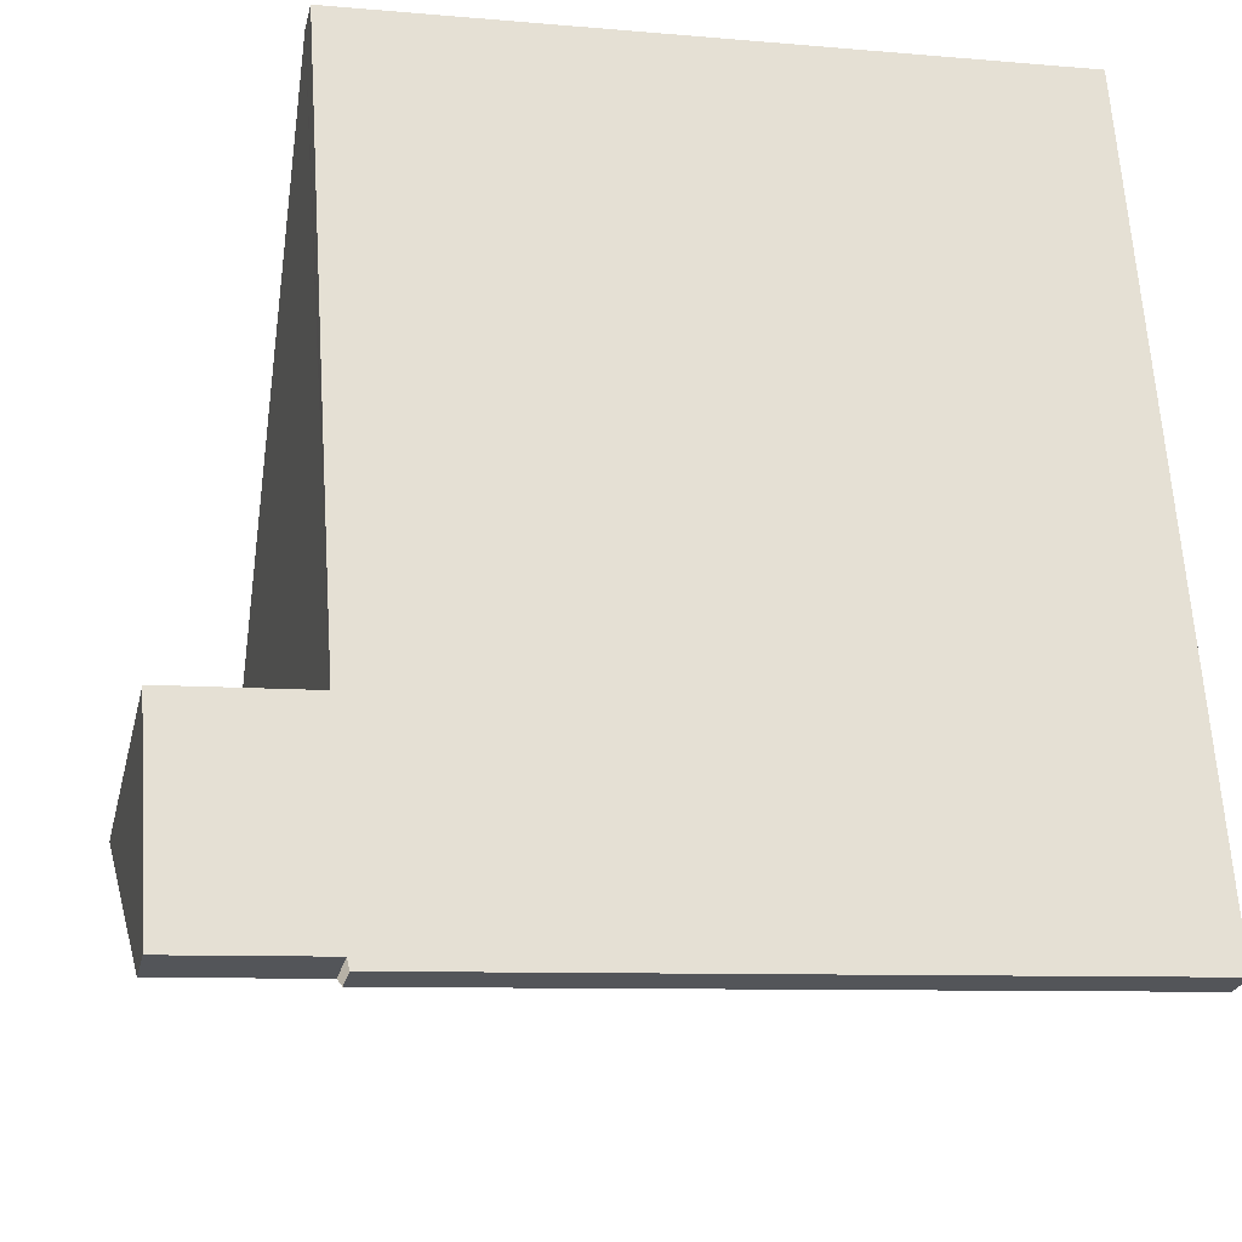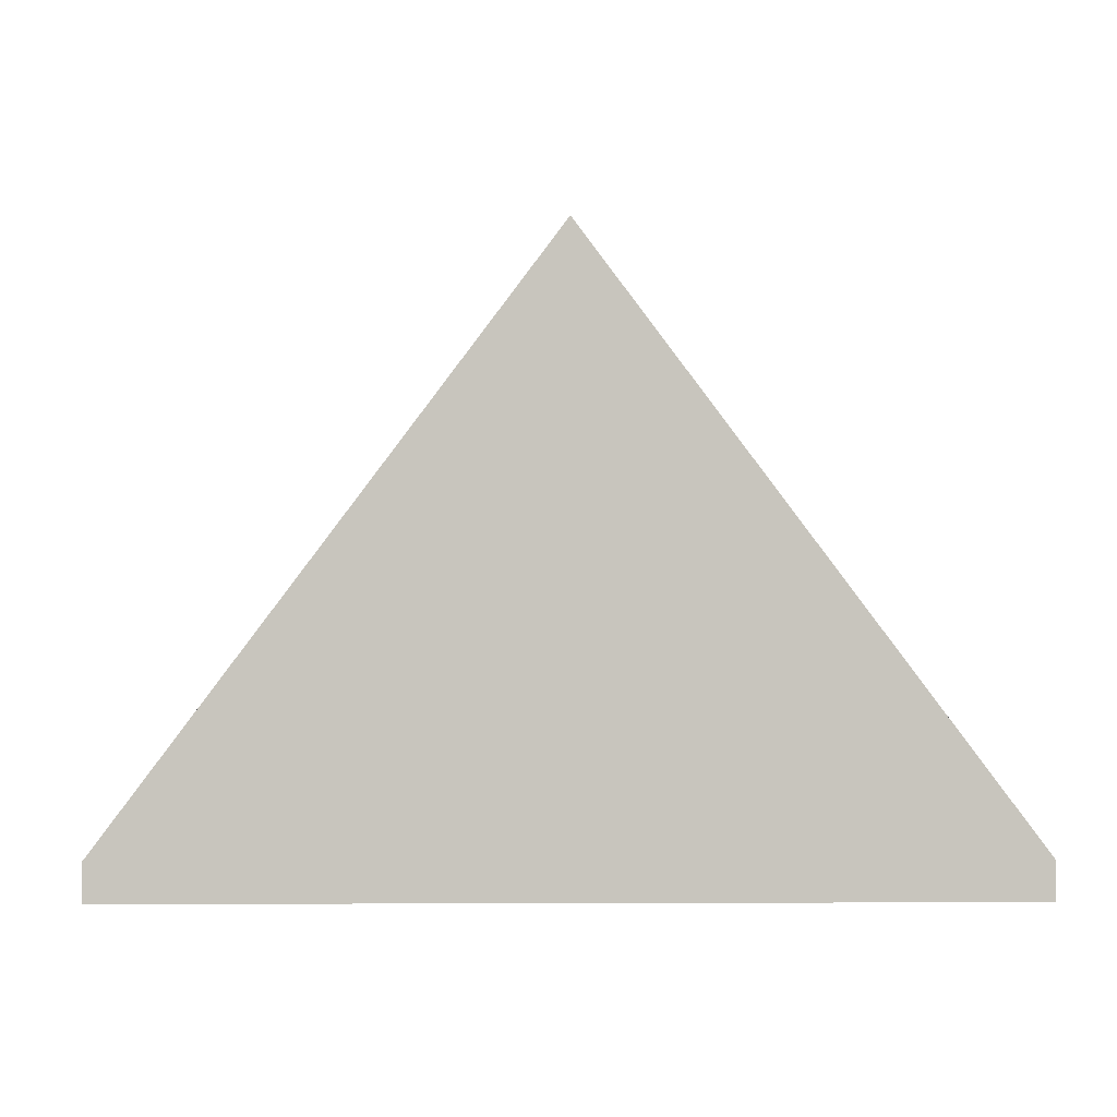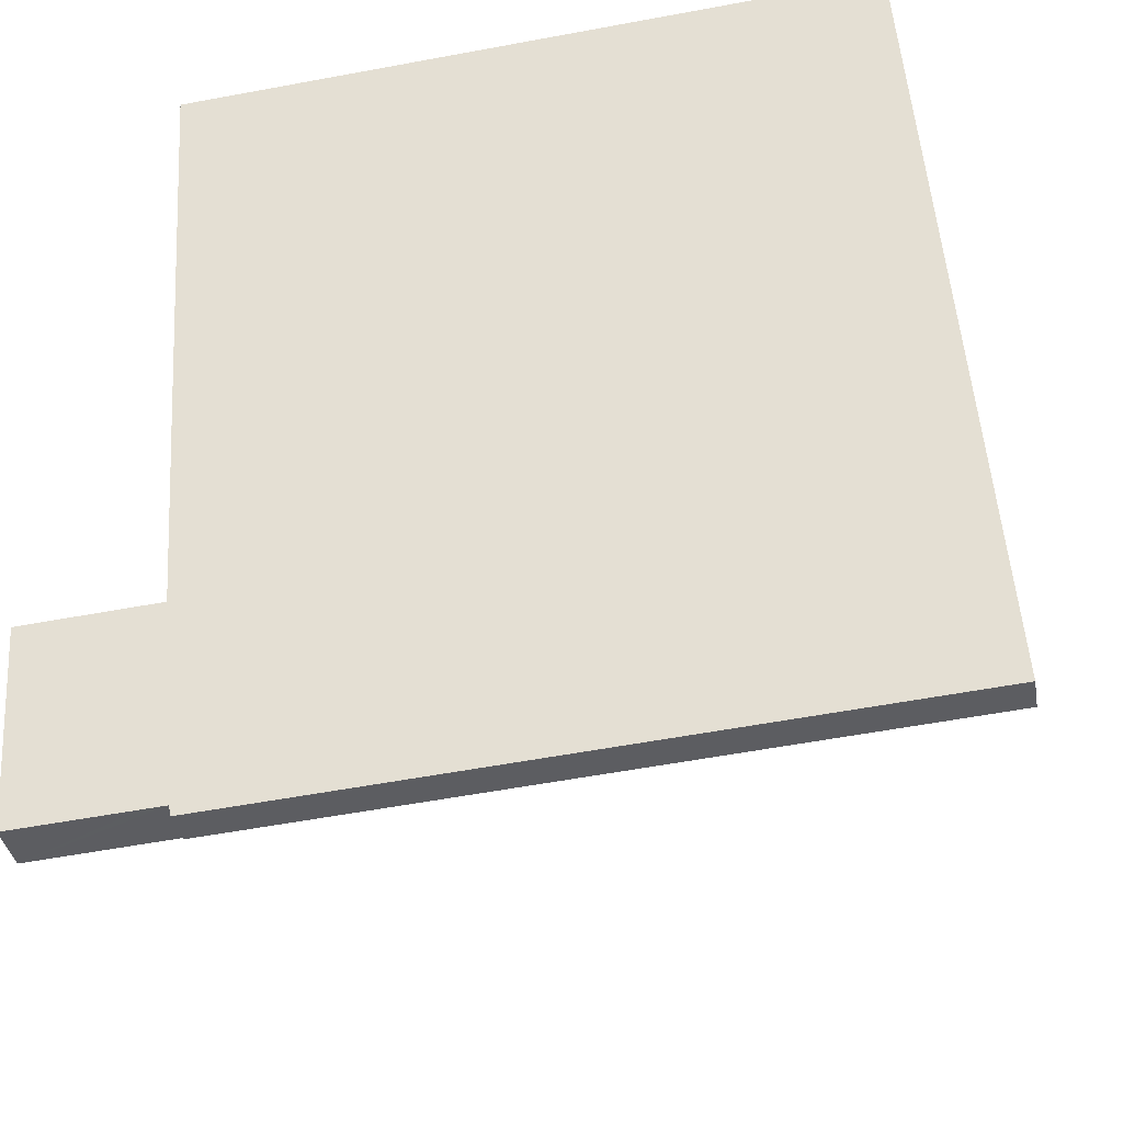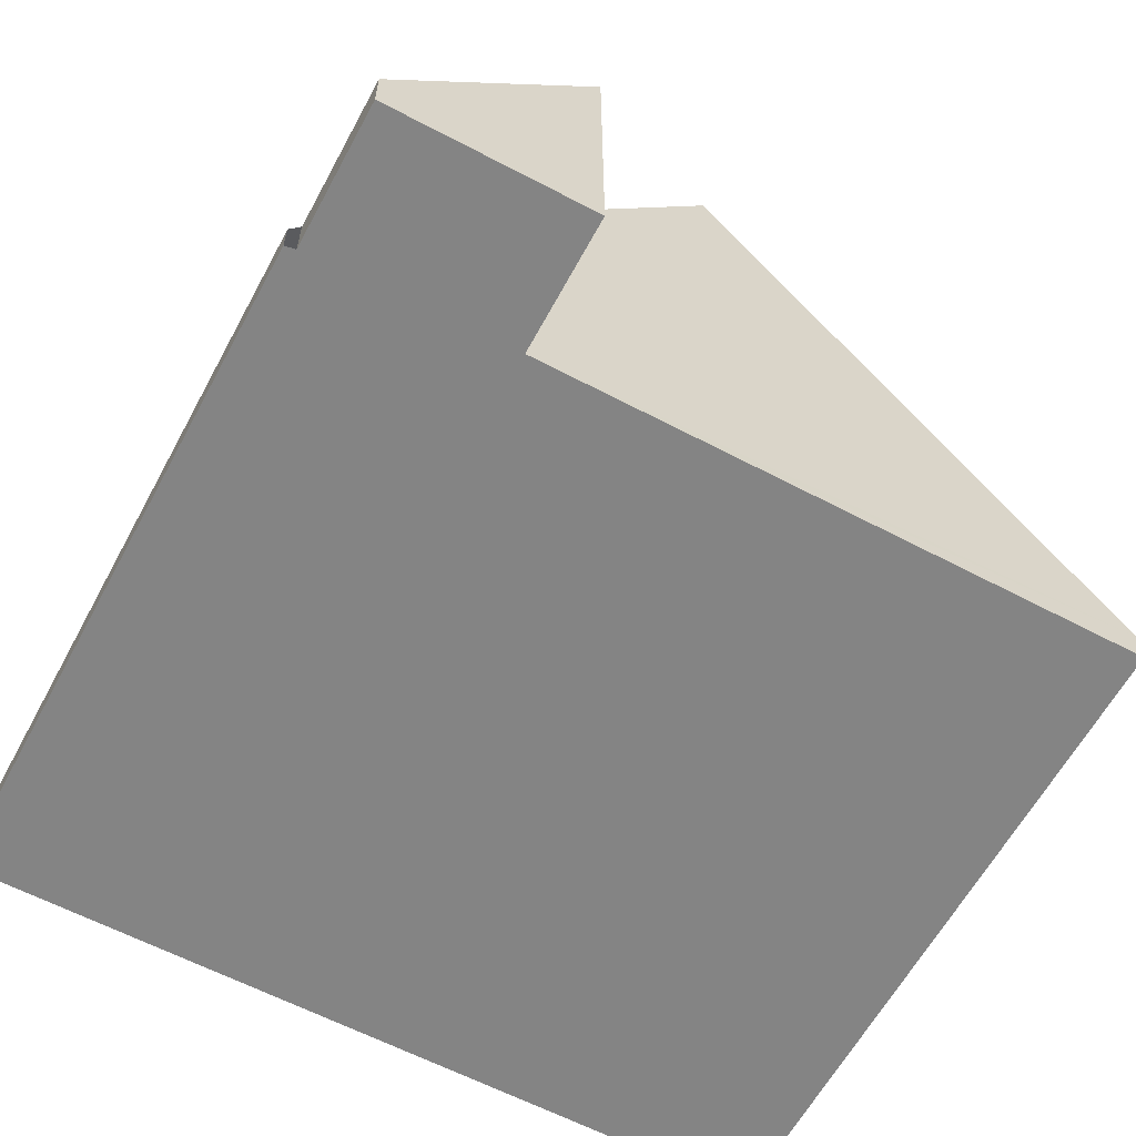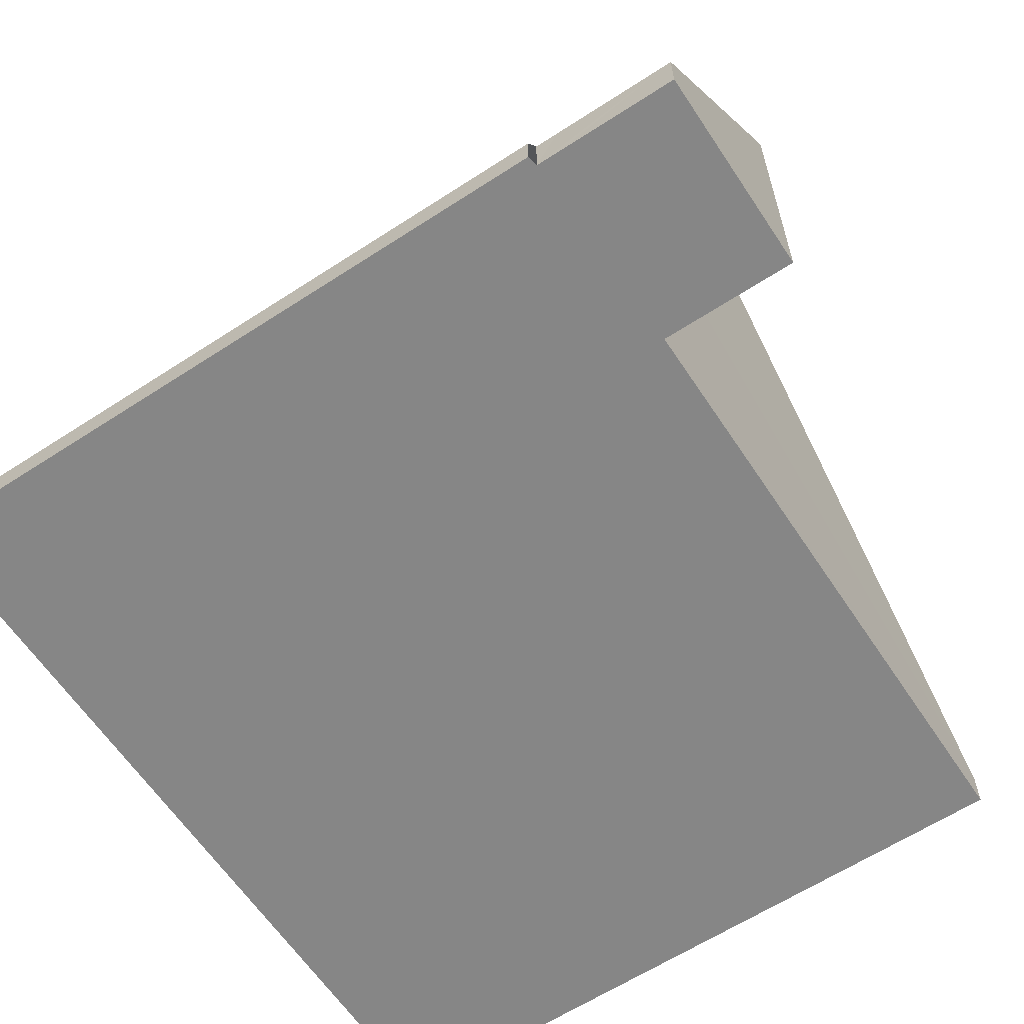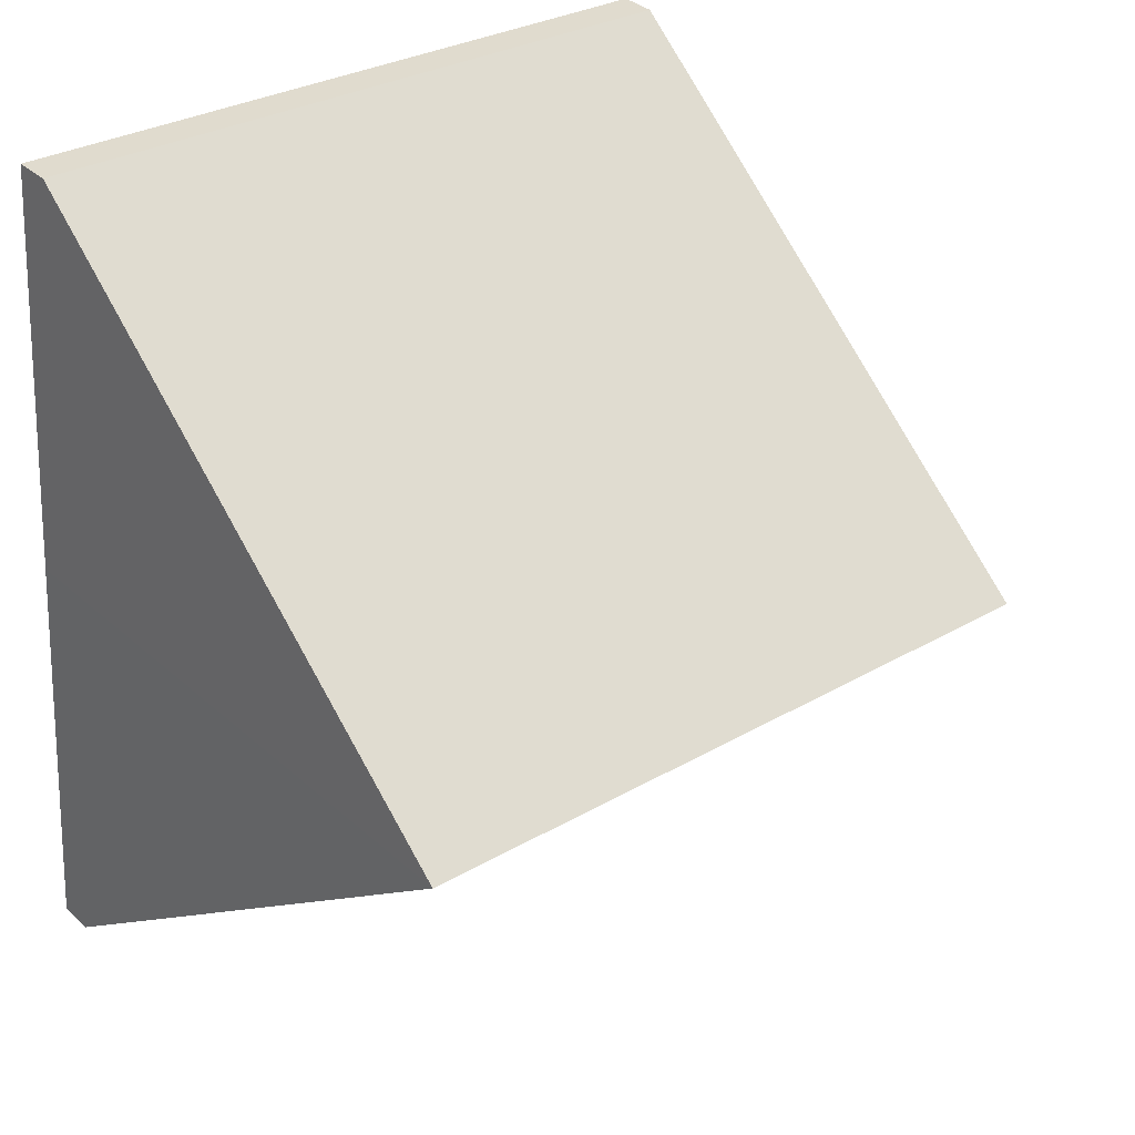
<metadata>
{"format":"obj","ext":"obj","renderer":"f3d","projection":"perspective","resolution":1024,"background":"white","views":[{"elev":-25.4,"azim":-13.0,"up":"+Z"},{"elev":0.1,"azim":85.1,"up":"+Y"},{"elev":-37.1,"azim":10.1,"up":"+Z"},{"elev":-61.3,"azim":-122.2,"up":"+Y"},{"elev":-62.1,"azim":-150.5,"up":"+Y"},{"elev":35.5,"azim":139.3,"up":"+Z"}]}
</metadata>
<code>
v  0.829 1.954 0.057
v  5.138 0.218 -0.959
v  0.967 0.217 -1.247
v  0.746 3.55 1.259
v  4.966 3.55 1.55
v  0 1.954 1.196e-16
v  0.815 0.303 -1.192
v  0.086 0.304 -1.242
v  0.951 0.303 -1.183
v  0.729 1.954 0.05
v  0.574 0.217 3.768
v  4.793 0.217 4.059
v  0 0 0
v  0.086 7.605e-17 -1.242
v  0.829 -3.49e-18 0.057
v  0.746 -7.709e-17 1.259
v  0.574 -2.307e-16 3.768
v  0.729 -3.062e-18 0.05
v  4.793 -2.485e-16 4.059
v  4.966 -9.491e-17 1.55
v  5.138 5.872e-17 -0.959
v  0.967 7.636e-17 -1.247
v  0.951 7.244e-17 -1.183
v  0.815 7.299e-17 -1.192
g defaultobject
f 1 2 3
f 2 1 4
f 2 4 5
f 6 7 8
f 7 6 9
f 9 1 3
f 1 9 10
f 10 9 6
f 11 5 4
f 5 11 12
f 8 13 6
f 13 8 14
f 1 11 4
f 11 1 15
f 11 15 16
f 11 16 17
f 13 10 6
f 10 13 1
f 1 13 15
f 15 13 18
f 17 12 11
f 12 17 19
f 19 5 12
f 5 19 20
f 5 20 2
f 2 20 21
f 21 3 2
f 3 21 22
f 23 7 9
f 7 23 8
f 8 23 24
f 8 24 14
f 13 24 23
f 24 13 14
f 17 20 19
f 20 17 16
f 20 16 21
f 21 16 15
f 21 15 22
f 22 15 18
f 22 18 23
f 23 18 13

</code>
